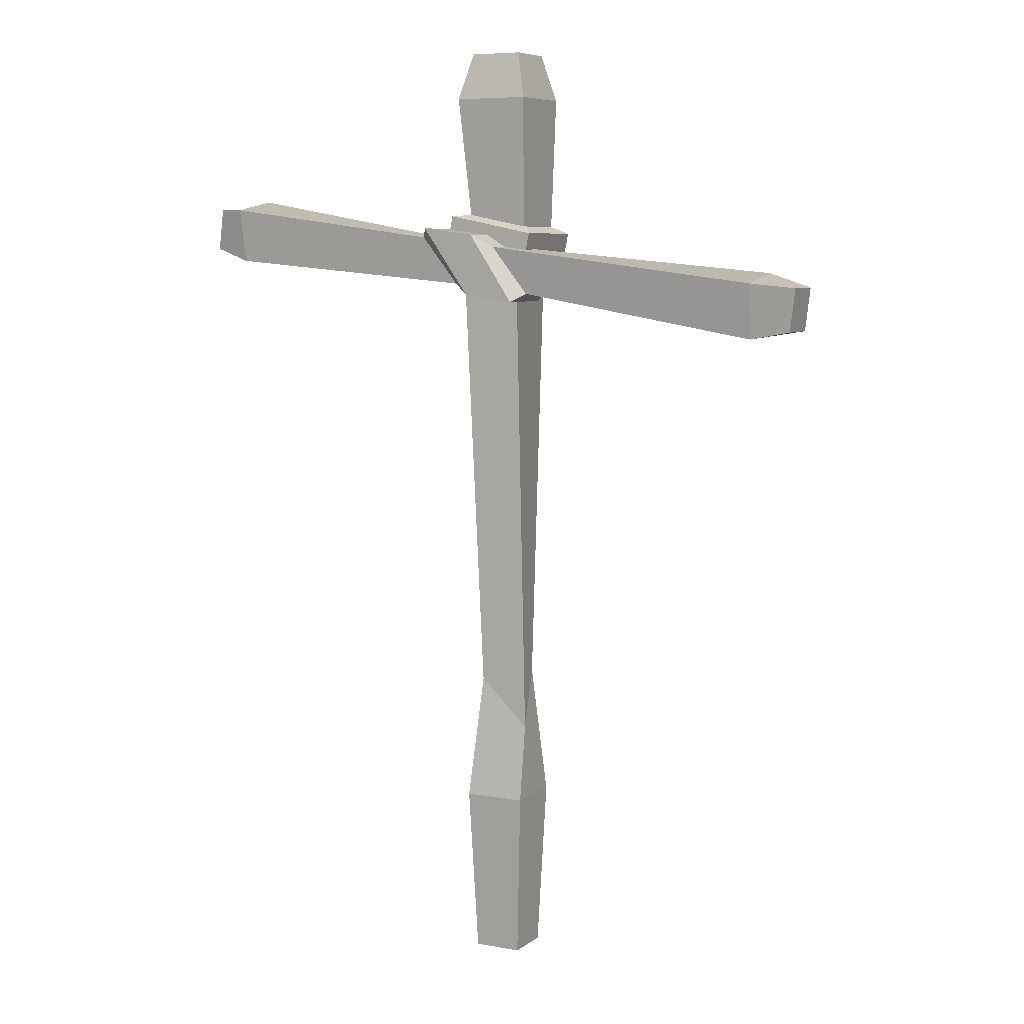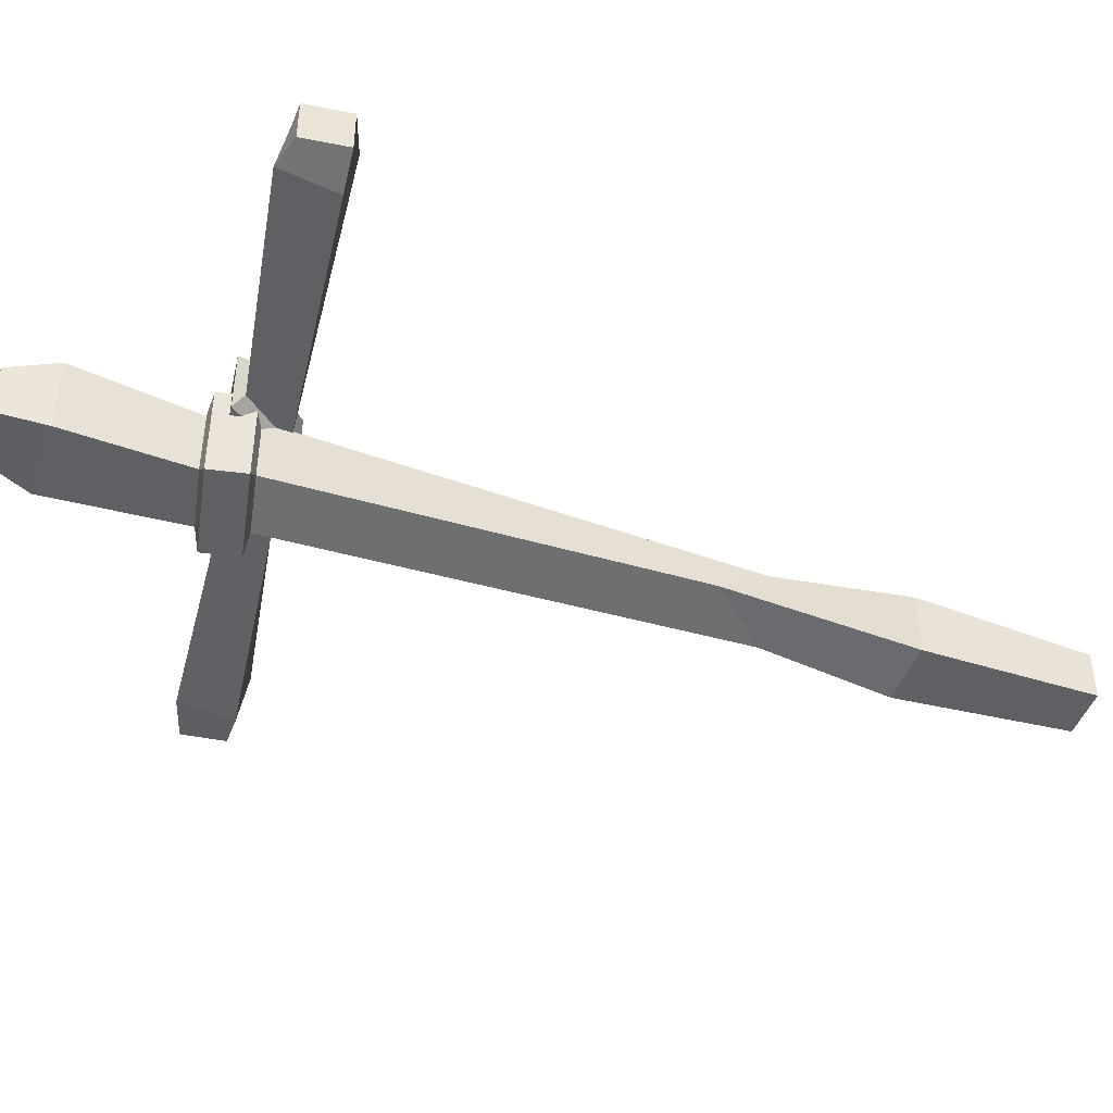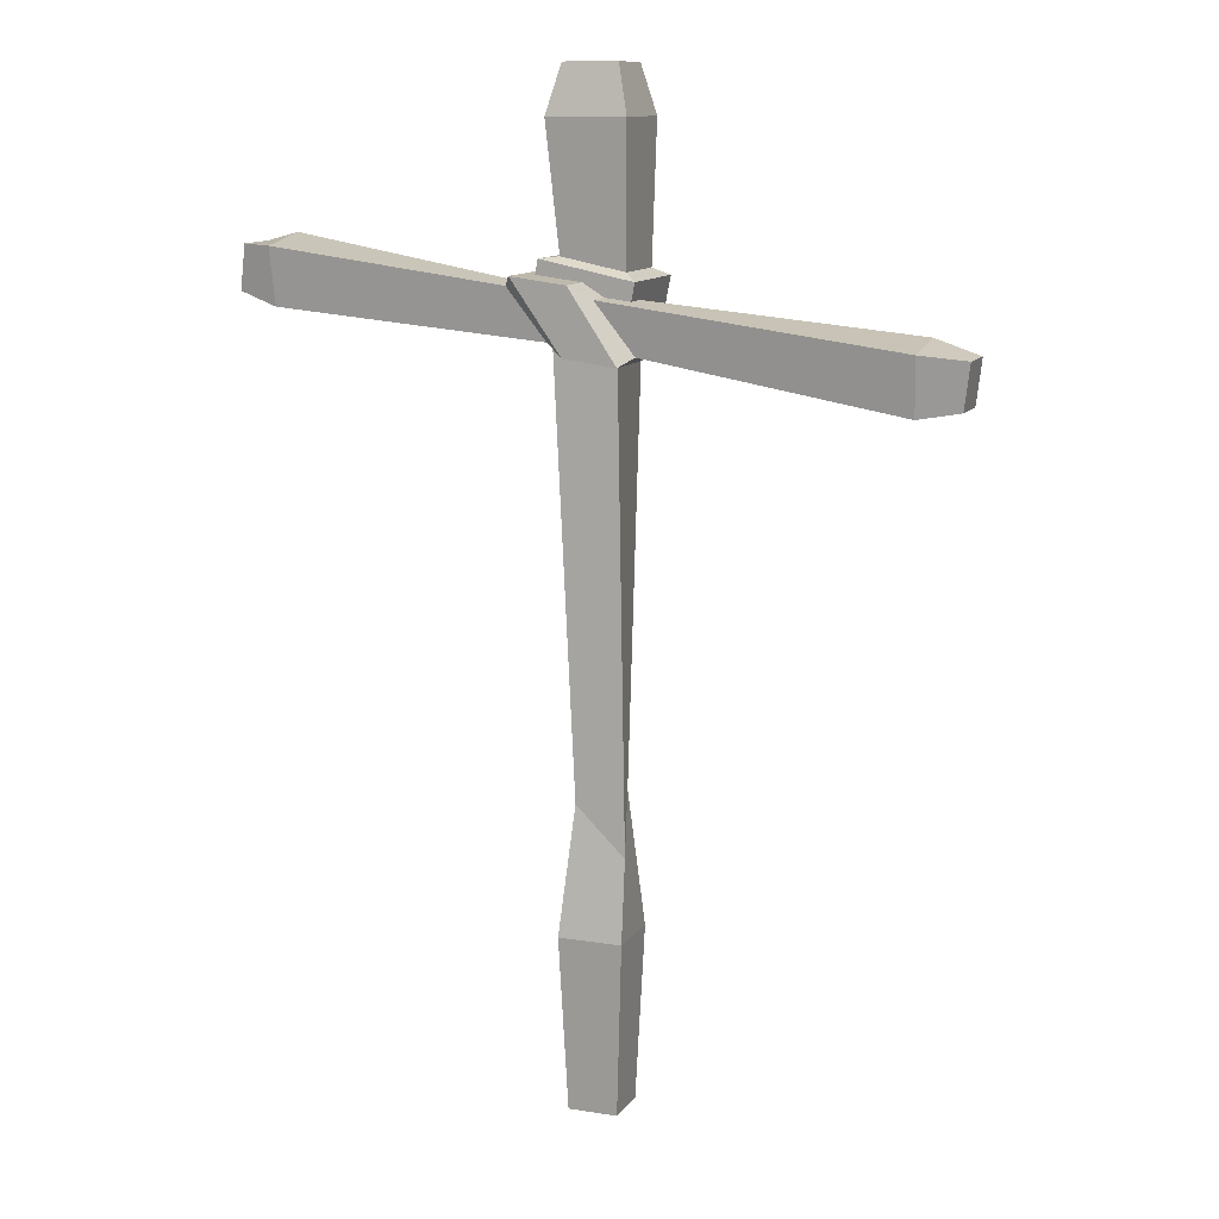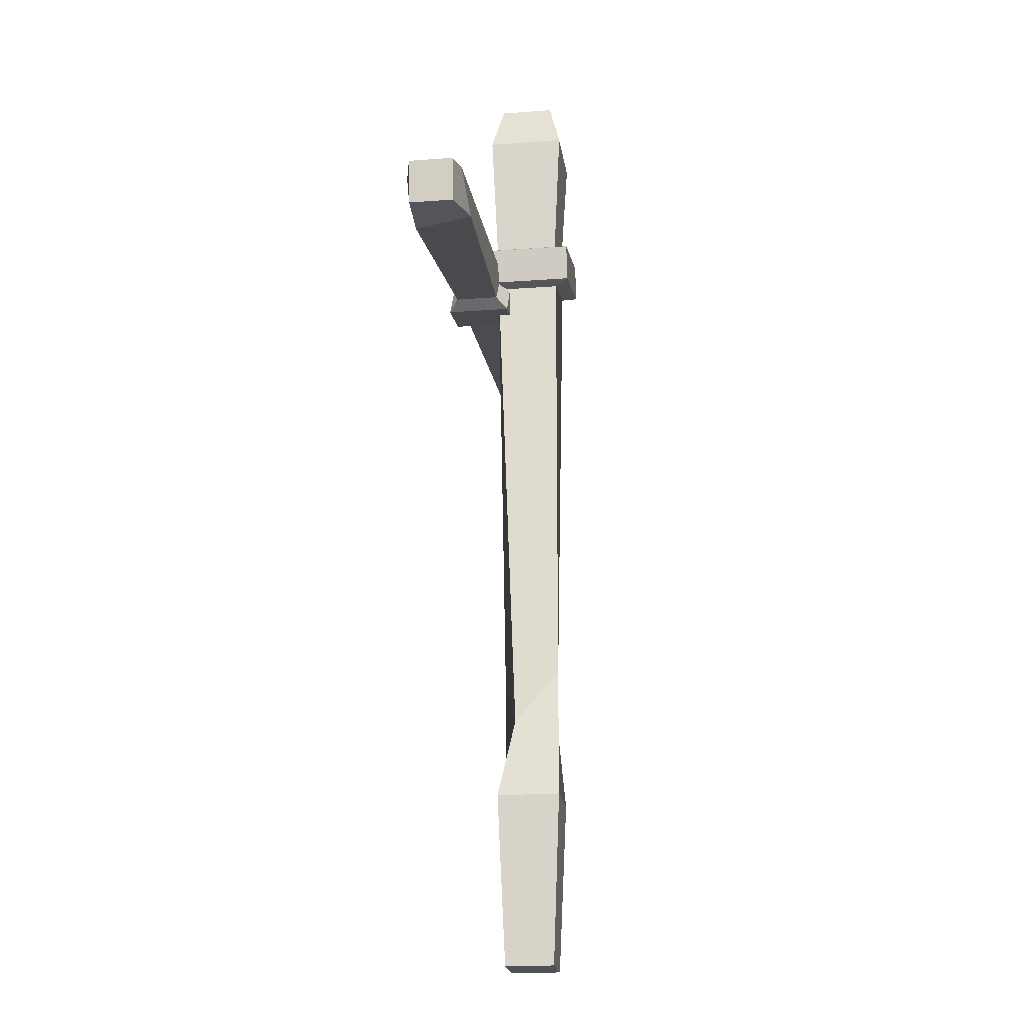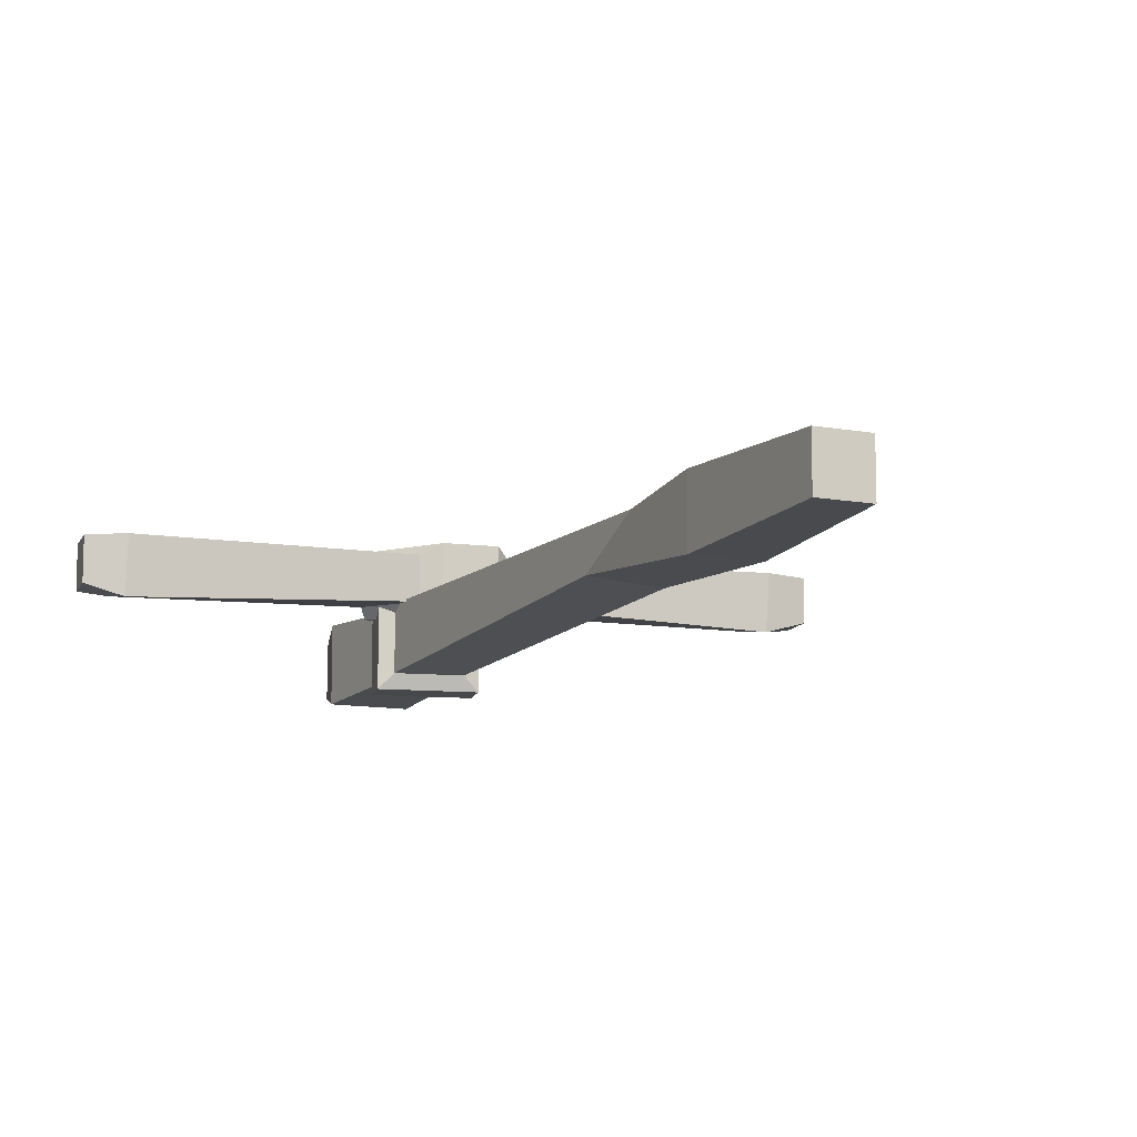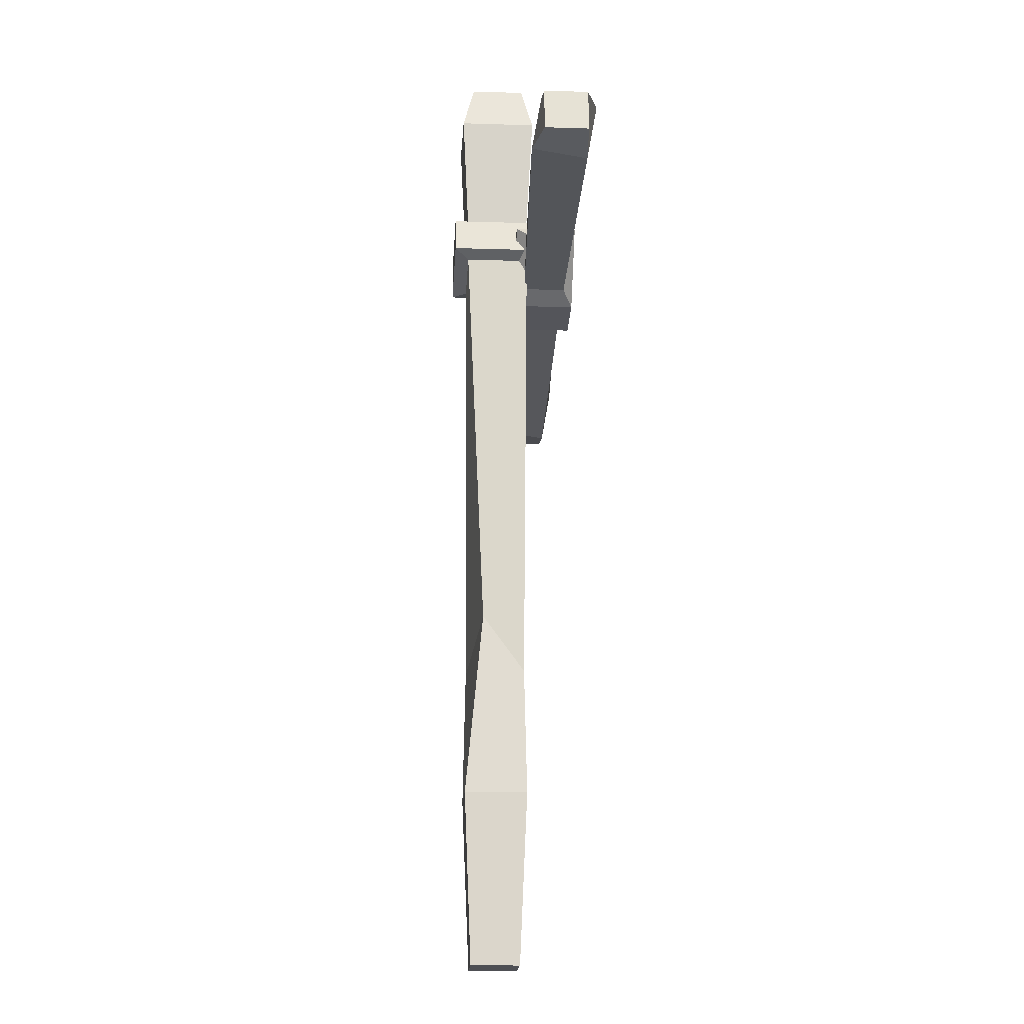
<metadata>
{"format":"obj","ext":"obj","renderer":"f3d","projection":"perspective","resolution":1024,"background":"white","views":[{"elev":7.0,"azim":27.7,"up":"+Y"},{"elev":-45.8,"azim":-109.7,"up":"+Z"},{"elev":11.8,"azim":21.1,"up":"+Y"},{"elev":-20.2,"azim":97.9,"up":"+Y"},{"elev":-11.3,"azim":-24.1,"up":"+Z"},{"elev":-18.2,"azim":-93.5,"up":"+Y"}]}
</metadata>
<code>
v -0.04356 0 0.006111
v 0.01053 0 0.006111
v -0.04585 1.07 0.008408
v 0.01282 1.07 0.008408
v -0.04585 1.07 -0.05027
v 0.01282 1.07 -0.05027
v -0.04356 0 -0.04797
v 0.01053 0 -0.04797
v -0.05878 1.018 -0.0632
v -0.05878 1.018 0.02134
v 0.02576 1.018 0.02134
v 0.02576 1.018 -0.0632
v -0.05136 0.1893 -0.05578
v -0.05136 0.1893 0.01392
v 0.01833 0.1893 0.01392
v 0.01833 0.1893 -0.05578
v 0.02301 0.8712 0.0144
v -0.0463 0.885 0.0144
v -0.0463 0.885 -0.05626
v 0.02301 0.8712 -0.05626
v -0.05604 0.836 -0.05626
v -0.05604 0.836 0.0144
v 0.01327 0.8222 0.0144
v 0.01327 0.8222 -0.05626
v 0.03764 0.8633 0.03028
v -0.06283 0.8833 0.03028
v -0.06283 0.8833 -0.07214
v 0.03764 0.8633 -0.07214
v -0.07066 0.8439 -0.07214
v -0.07066 0.8439 0.03028
v 0.0298 0.8239 0.03028
v 0.0298 0.8239 -0.07214
v -0.04764 0.3931 -0.03599
v -0.03241 0.3331 0.01181
v 0.01461 0.2748 -0.005875
v -0.000618 0.3347 -0.05367
v -0.3676 0.8928 0.05991
v -0.3733 0.8455 0.05991
v 0.3733 0.8035 0.05991
v 0.3676 0.7562 0.05991
v 0.3733 0.8035 0.0123
v 0.3676 0.7562 0.0123
v -0.3676 0.8928 0.0123
v -0.3733 0.8455 0.0123
v -0.07643 0.8689 0.001152
v -0.07643 0.8689 0.07106
v -0.02157 0.7919 0.07106
v -0.02157 0.7919 0.001152
v 0.03478 0.7851 0.07106
v -0.01653 0.8617 0.07106
v -0.01653 0.8617 0.001152
v 0.03478 0.7851 0.001152
v 0.04928 0.7946 0.05991
v 0.006401 0.8477 0.05991
v 0.006401 0.8477 0.0123
v 0.04928 0.7946 0.0123
v -0.08438 0.8587 0.0123
v -0.08438 0.8587 0.05991
v -0.0415 0.8055 0.05991
v -0.0415 0.8055 0.0123
v -0.3329 0.9023 0.01179
v -0.3341 0.8919 0.07215
v -0.3333 0.831 0.06165
v -0.3321 0.8414 0.001282
v 0.3225 0.7479 0.06038
v 0.3245 0.8085 0.07088
v 0.3257 0.8189 0.01051
v 0.3237 0.7583 1.5e-05
f 10 11 4 3
f 3 4 6 5
f 5 6 12 9
f 7 8 2 1
f 11 12 6 4
f 9 10 3 5
f 29 30 26 27
f 30 31 25 26
f 31 32 28 25
f 27 28 32 29
f 7 1 14 13
f 1 2 15 14
f 2 8 16 15
f 13 16 8 7
f 18 17 11 10
f 19 18 10 9
f 9 12 20 19
f 17 20 12 11
f 33 34 22 21
f 34 35 23 22
f 35 36 24 23
f 21 24 36 33
f 26 25 17 18
f 27 26 18 19
f 19 20 28 27
f 25 28 20 17
f 21 22 30 29
f 22 23 31 30
f 23 24 32 31
f 29 32 24 21
f 13 14 34 33
f 14 15 35 34
f 15 16 36 35
f 33 36 16 13
f 46 47 49 50
f 39 40 42 41
f 51 52 48 45
f 43 44 38 37
f 47 48 52 49
f 45 46 50 51
f 57 58 46 45
f 58 59 47 46
f 59 60 48 47
f 45 48 60 57
f 50 49 53 54
f 51 50 54 55
f 55 56 52 51
f 49 52 56 53
f 54 53 65 66
f 55 54 66 67
f 67 68 56 55
f 53 56 68 65
f 61 62 58 57
f 62 63 59 58
f 63 64 60 59
f 57 60 64 61
f 43 37 62 61
f 37 38 63 62
f 38 44 64 63
f 61 64 44 43
f 66 65 40 39
f 67 66 39 41
f 41 42 68 67
f 65 68 42 40

</code>
